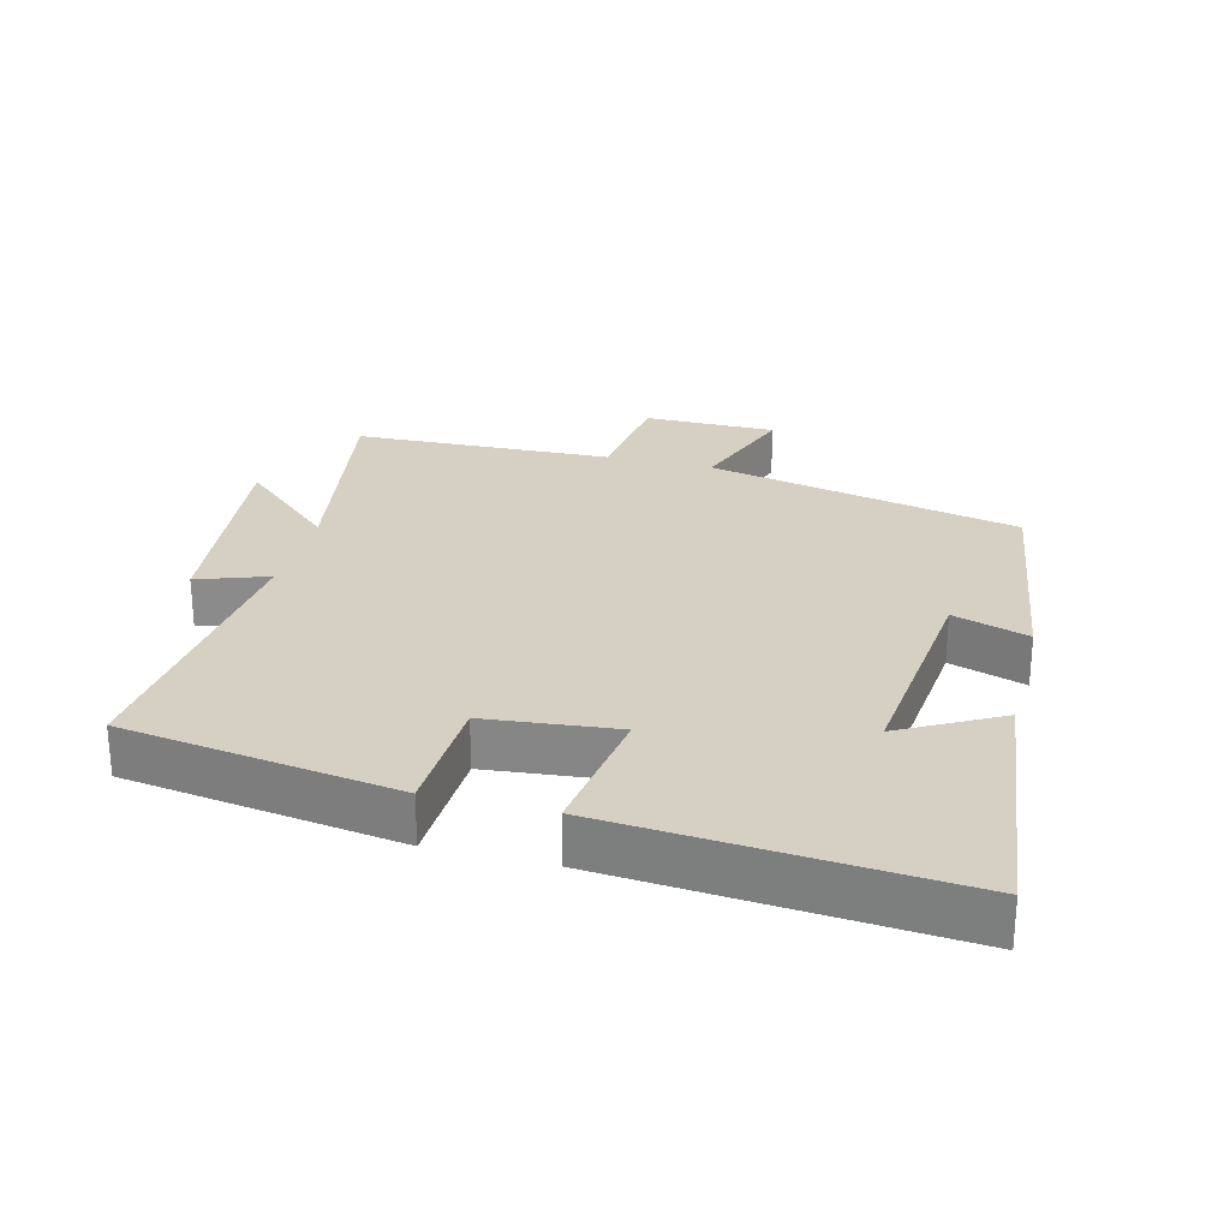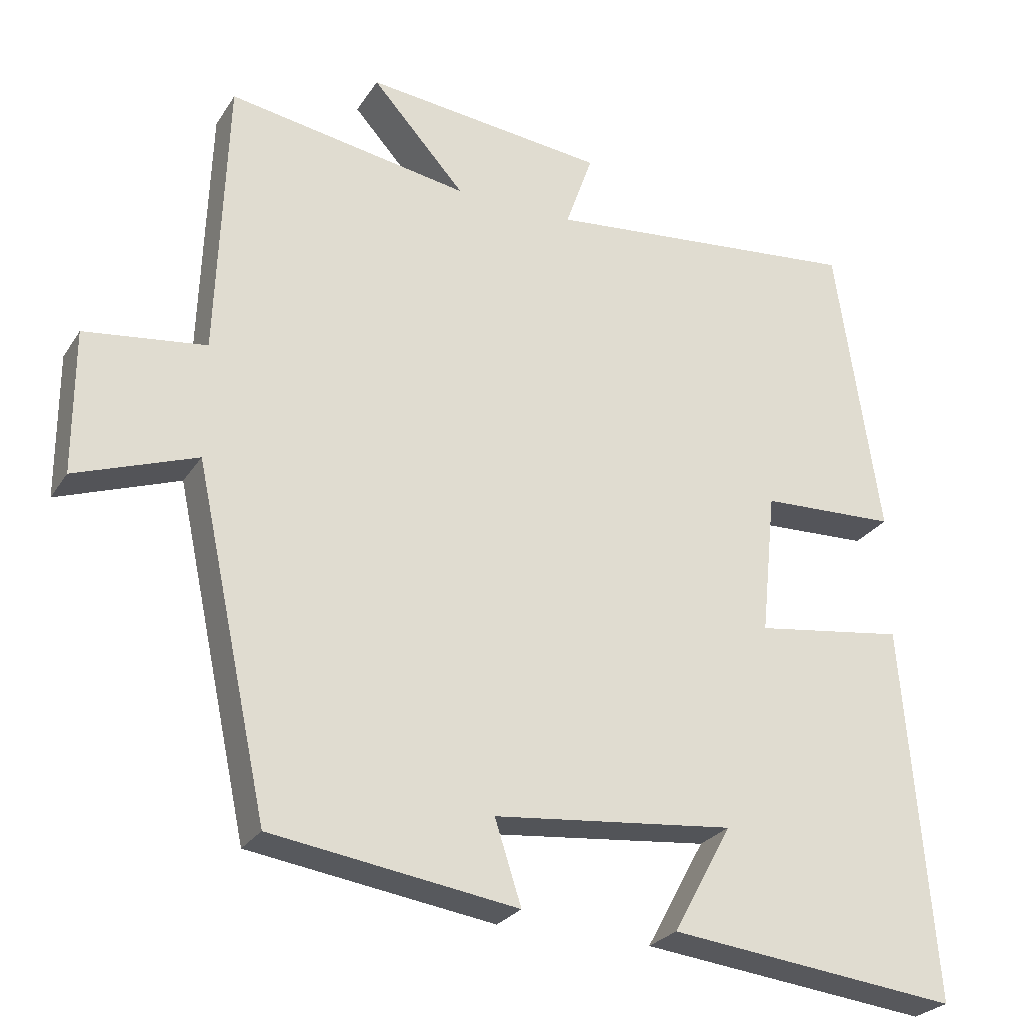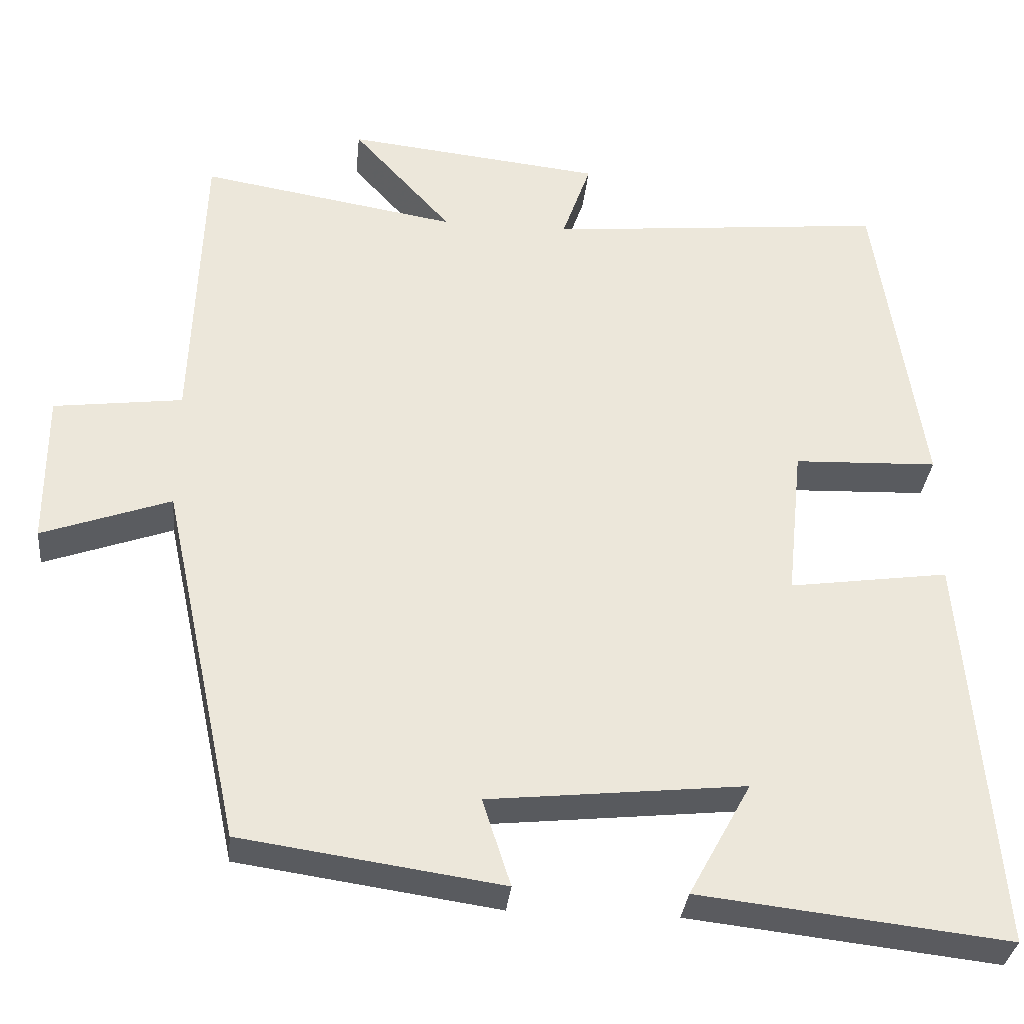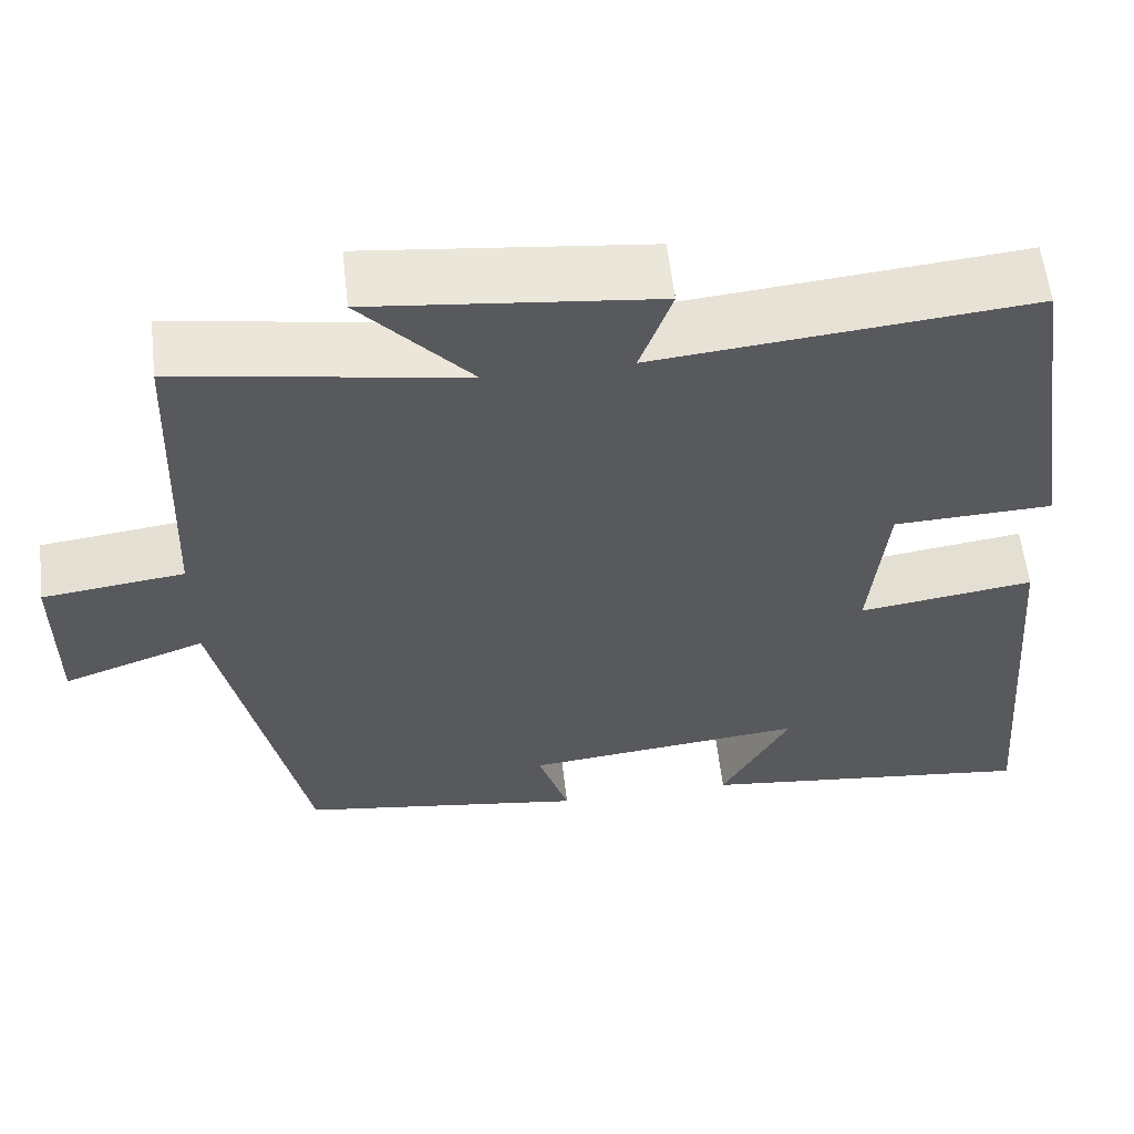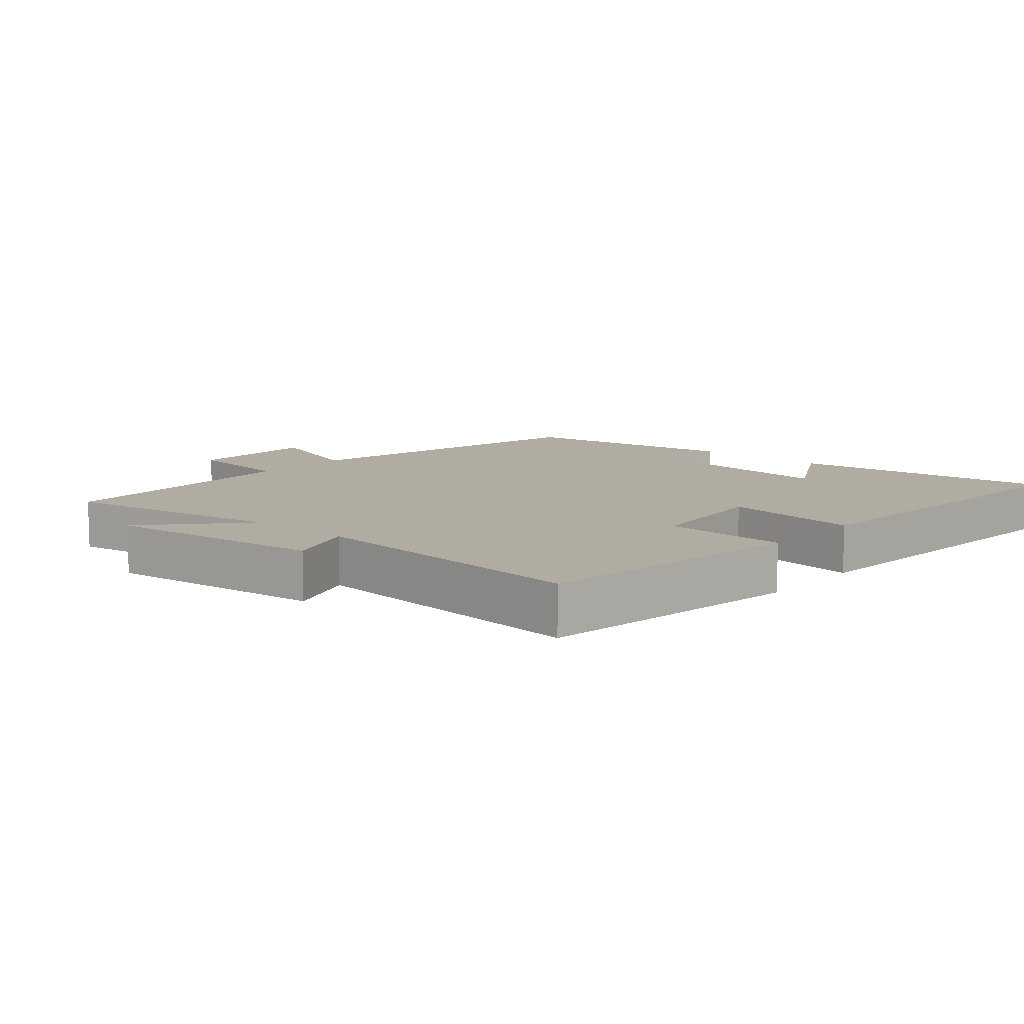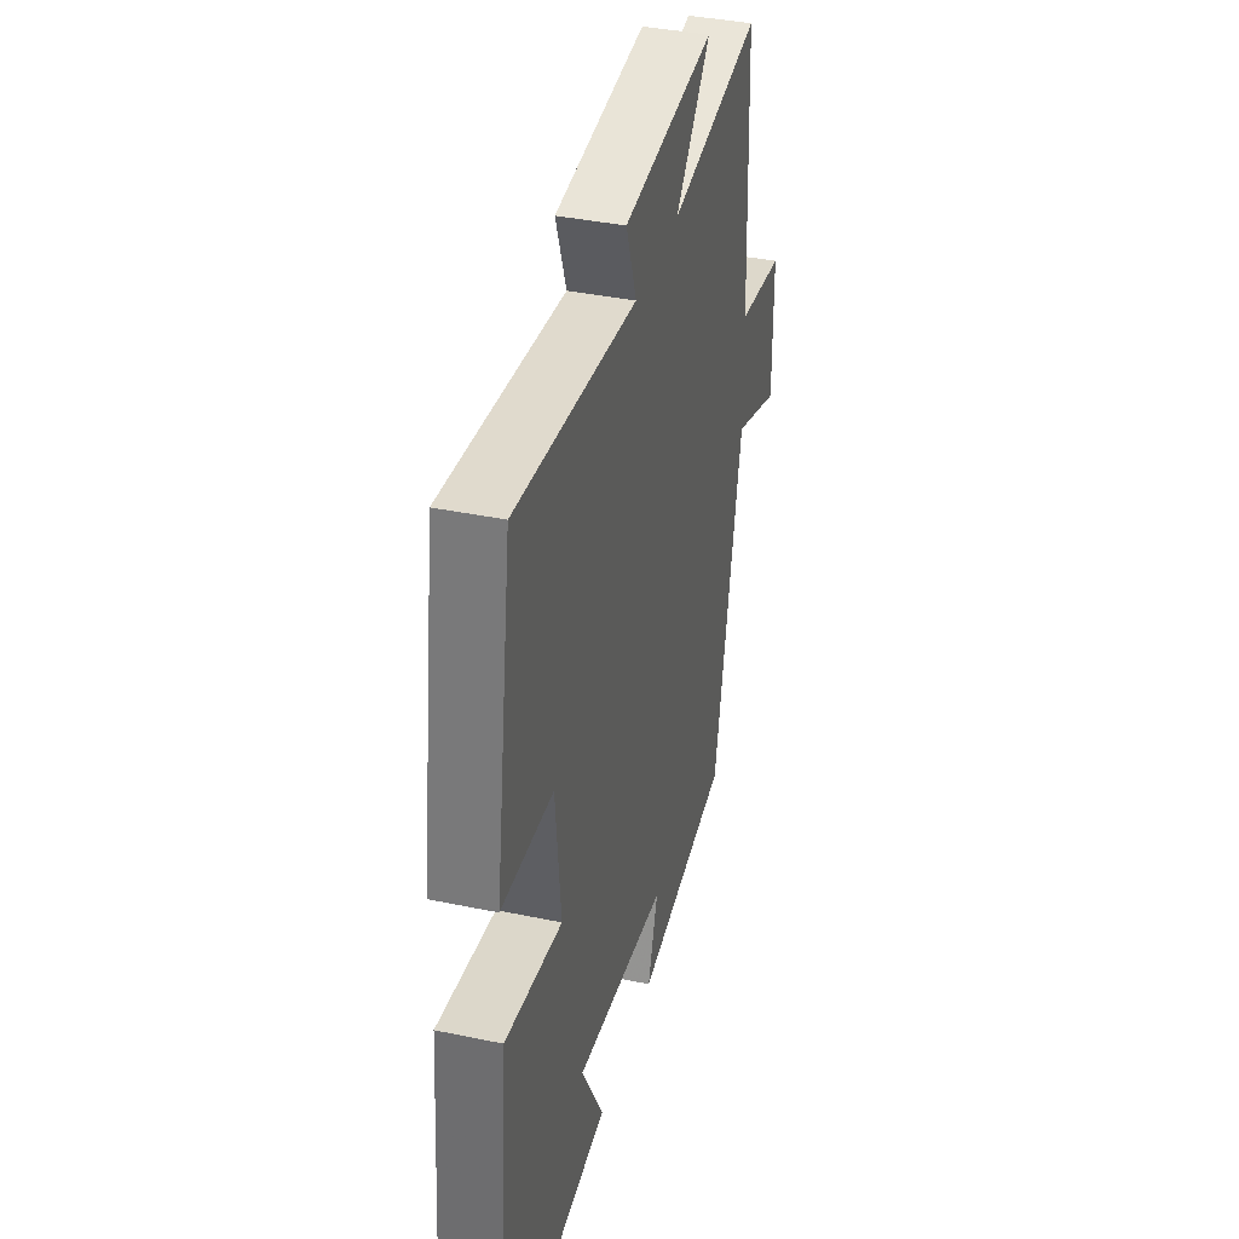
<metadata>
{"format":"obj","ext":"obj","renderer":"f3d","projection":"perspective","resolution":1024,"background":"white","views":[{"elev":26.5,"azim":104.4,"up":"+Y"},{"elev":-26.2,"azim":-25.6,"up":"+Z"},{"elev":-32.8,"azim":-5.7,"up":"+Z"},{"elev":58.7,"azim":-6.5,"up":"+Z"},{"elev":10.2,"azim":40.8,"up":"+Y"},{"elev":38.0,"azim":104.9,"up":"+Z"}]}
</metadata>
<code>
v -0.4 0.07 -0.451
v -0.5 0.07 0.014
v -0.665 0.07 -0.045
v -0.665 0.07 0.151
v -0.5 0.07 0.172
v -0.486 0.07 0.555
v -0.157 0.07 0.5
v -0.284 0.07 0.641
v 0.044 0.07 0.605
v 0.007 0.07 0.5
v 0.44 0.07 0.542
v 0.5 0.07 0.137
v 0.316 0.07 0.13
v 0.296 0.07 -0.064
v 0.5 0.07 -0.035
v 0.541 0.07 -0.545
v 0.146 0.07 -0.5
v 0.226 0.07 -0.354
v -0.102 0.07 -0.388
v -0.066 0.07 -0.5
v -0.4 0 -0.451
v -0.5 0 0.014
v -0.665 0 -0.045
v -0.665 0 0.151
v -0.5 0 0.172
v -0.486 0 0.555
v -0.157 0 0.5
v -0.284 0 0.641
v 0.044 0 0.605
v 0.007 0 0.5
v 0.44 0 0.542
v 0.5 0 0.137
v 0.316 0 0.13
v 0.296 0 -0.064
v 0.5 0 -0.035
v 0.541 0 -0.545
v 0.146 0 -0.5
v 0.226 0 -0.354
v -0.102 0 -0.388
v -0.066 0 -0.5
f 19 20 1 2
f 18 19 2
f 15 16 17 18
f 14 15 18
f 13 14 18 2
f 10 11 12 13
f 10 13 2
f 7 8 9 10
f 7 10 2 3
f 5 6 7
f 5 7 3
f 3 4 5
f 22 21 40 39
f 22 39 38
f 38 37 36 35
f 38 35 34
f 22 38 34 33
f 33 32 31 30
f 22 33 30
f 30 29 28 27
f 23 22 30 27
f 27 26 25
f 23 27 25
f 25 24 23
f 1 21 22 2
f 2 22 23 3
f 3 23 24 4
f 4 24 25 5
f 5 25 26 6
f 6 26 27 7
f 7 27 28 8
f 8 28 29 9
f 9 29 30 10
f 10 30 31 11
f 11 31 32 12
f 12 32 33 13
f 13 33 34 14
f 14 34 35 15
f 15 35 36 16
f 16 36 37 17
f 17 37 38 18
f 18 38 39 19
f 19 39 40 20
f 20 40 21 1

</code>
